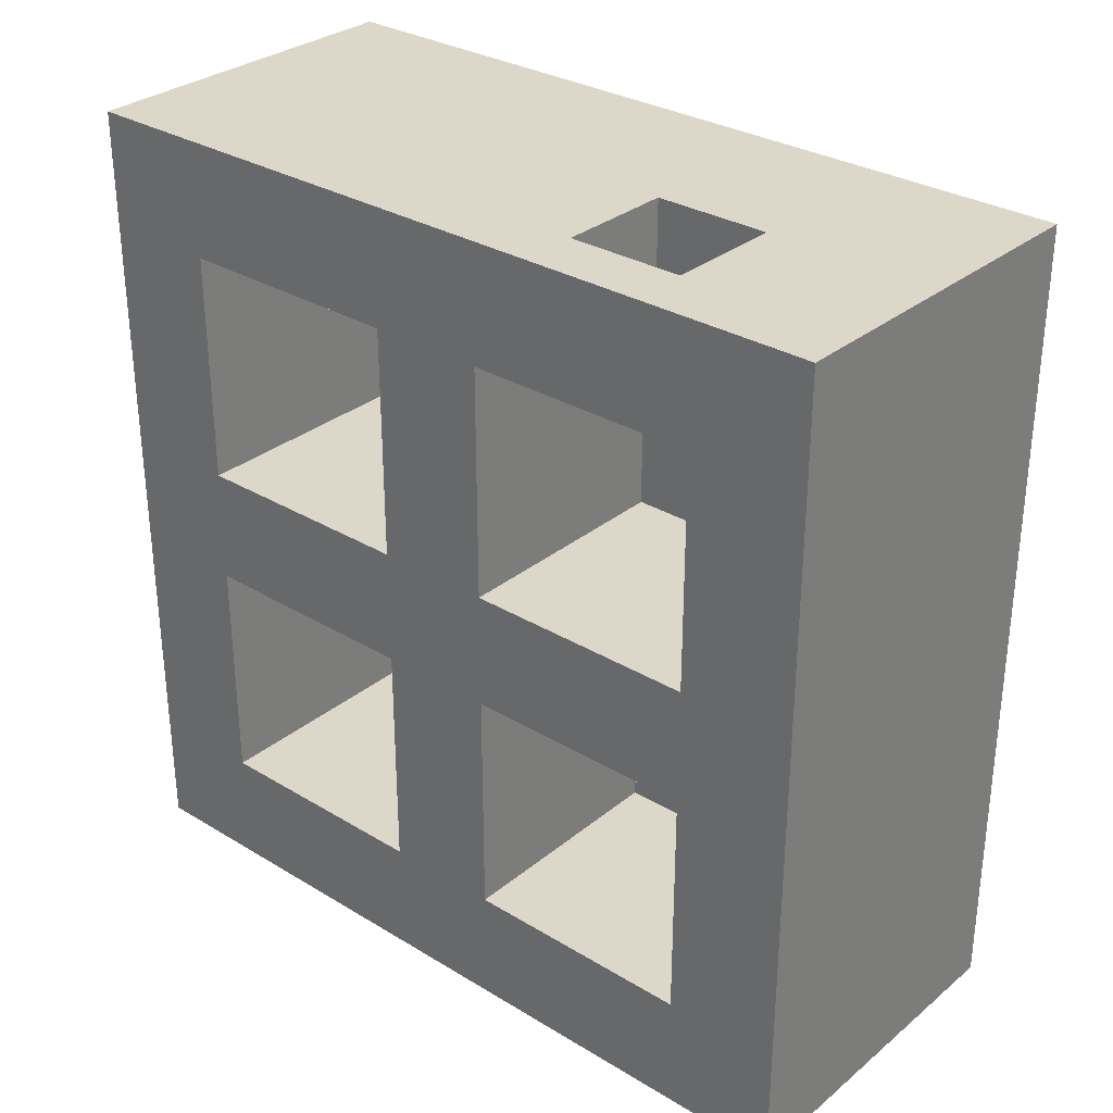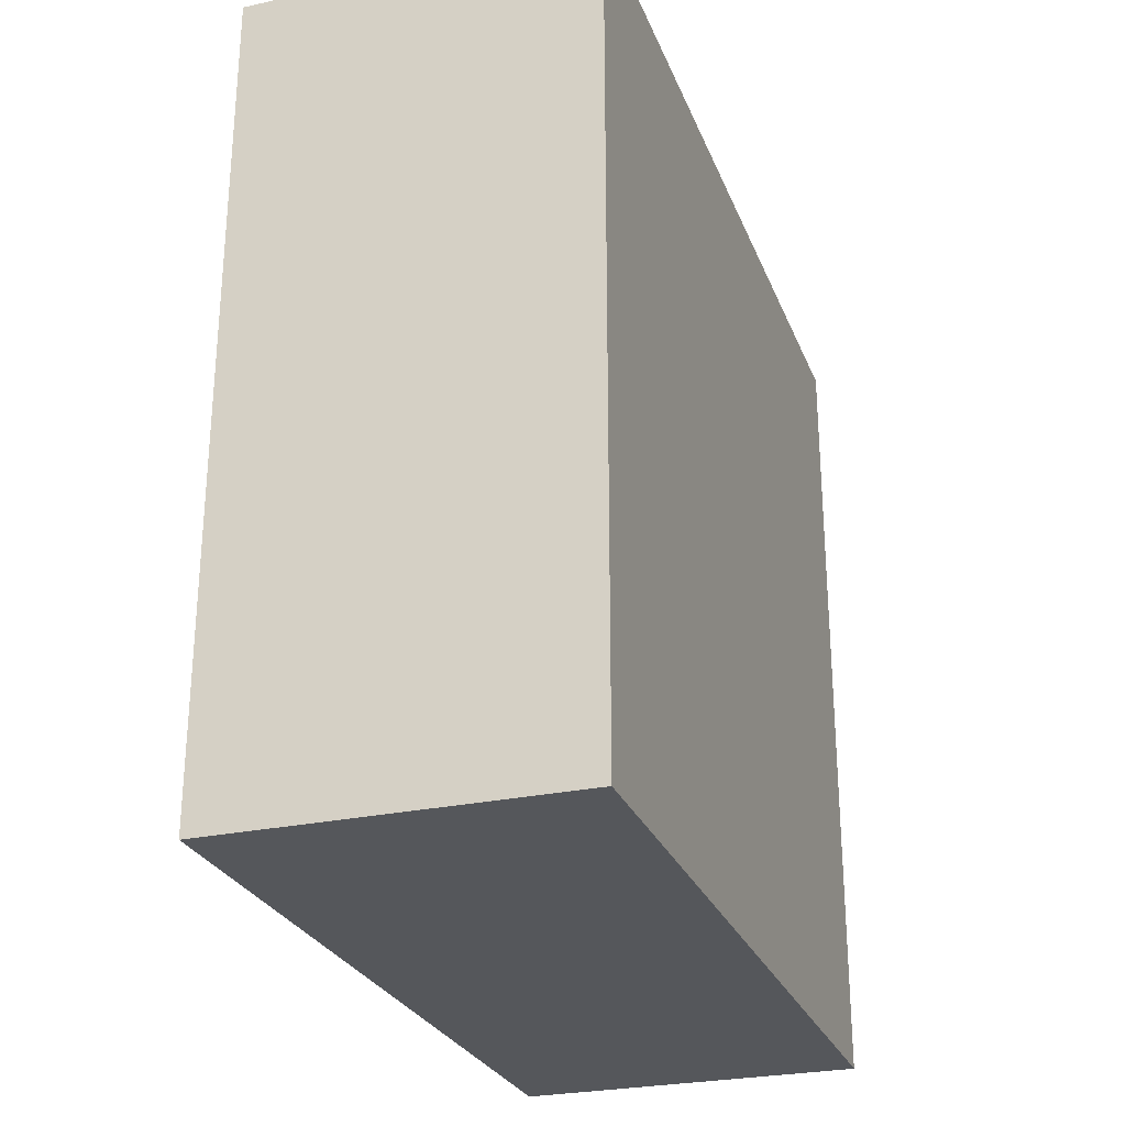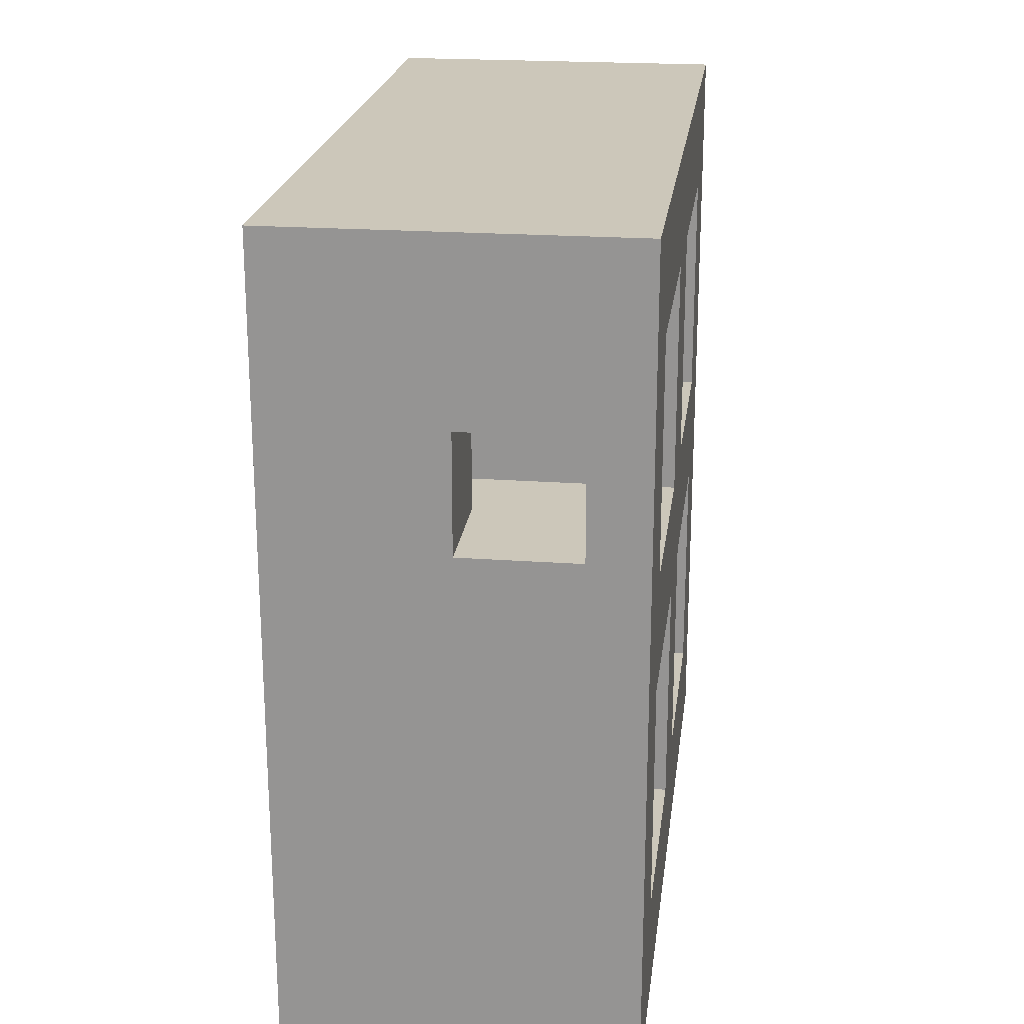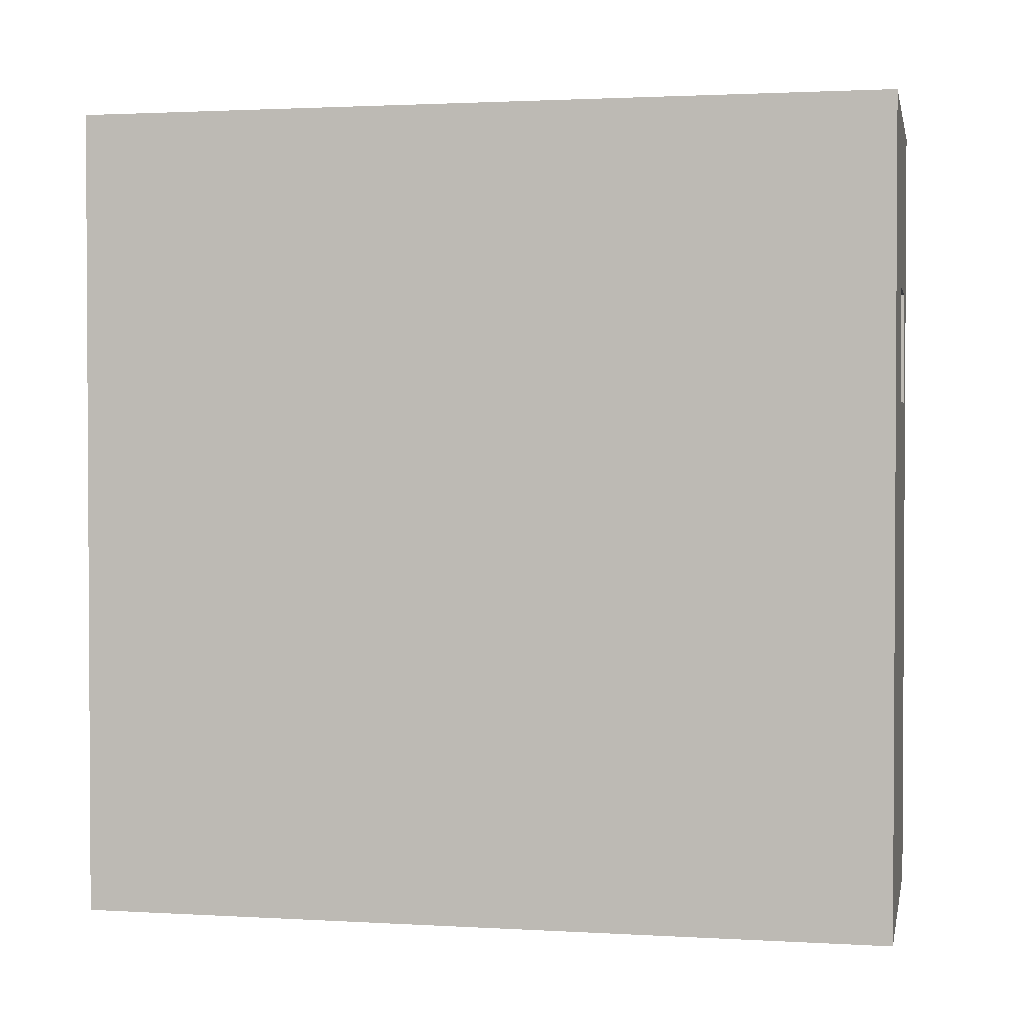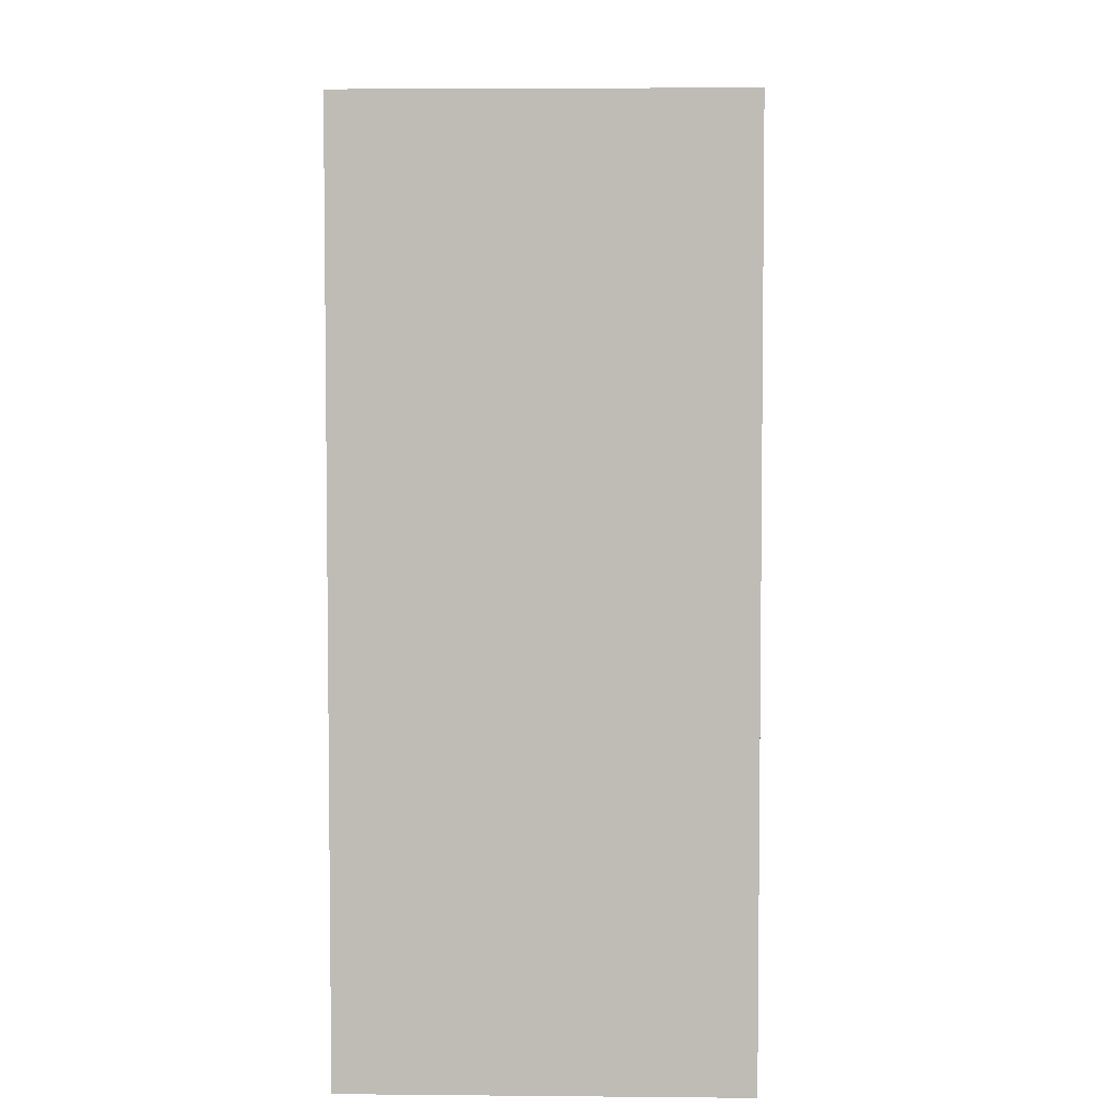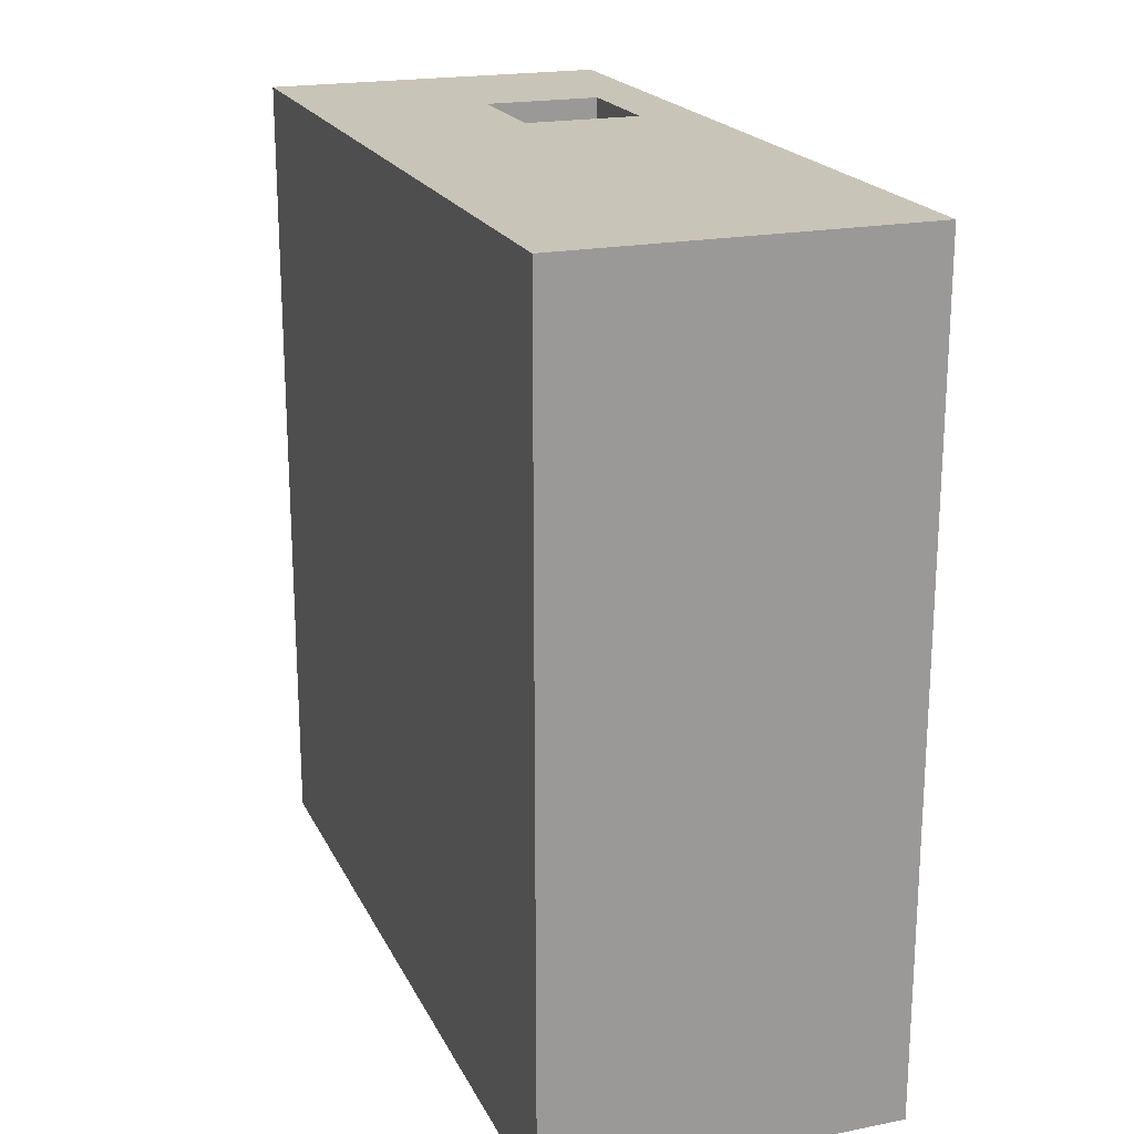
<metadata>
{"format":"obj","ext":"obj","renderer":"f3d","projection":"perspective","resolution":1024,"background":"white","views":[{"elev":30.9,"azim":130.9,"up":"+Z"},{"elev":-27.0,"azim":-161.4,"up":"+Y"},{"elev":21.5,"azim":7.3,"up":"+Y"},{"elev":1.8,"azim":-78.4,"up":"+Y"},{"elev":4.7,"azim":-178.2,"up":"+Y"},{"elev":20.2,"azim":-19.9,"up":"+Z"}]}
</metadata>
<code>
v 1 -0.5 0.5
v 1 -2.5 0.5
v -1 -2.5 0.5
v -1 -0.5 0.5
v 1 -0.5 2.5
v 1 -2.5 2.5
v -1 -2.5 2.5
v -1 -0.5 2.5
v -1 2.5 2.5
v -1 0.5 2.5
v 1 0.5 2.5
v 1 2.5 2.5
v -1 2.5 0.5
v -1 0.5 0.5
v 1 0.5 0.5
v 1 2.5 0.5
v 1 2.5 -2.5
v 1 0.5 -2.5
v -1 0.5 -2.5
v -1 2.5 -2.5
v 1 2.5 -0.5
v 1 0.5 -0.5
v -1 0.5 -0.5
v -1 2.5 -0.5
v -1 -0.5 -0.5
v -1 -2.5 -0.5
v 1 -2.5 -0.5
v 1 -0.5 -0.5
v -1 -0.5 -2.5
v -1 -2.5 -2.5
v 1 -2.5 -2.5
v 1 -0.5 -2.5
v 0.5 1 2.5
v -0.5 2 2.5
v 0.5 2 2.5
v -0.5 1 2.5
v -0.5 1 2.5
v 0.5 2 2.5
v -0.5 2 2.5
v 0.5 1 2.5
v 1 2.5 0.5
v 1 0.5 0.5
v -1 0.5 0.5
v -1 2.5 0.5
v 1 2.5 2.5
v 1 0.5 2.5
v -1 0.5 2.5
v -1 2.5 2.5
v -2 3.5 3.5
v -2 -3.5 3.5
v 1 -3.5 3.5
v 1 3.5 3.5
v -2 3.5 -3.5
v -2 -3.5 -3.5
v 1 -3.5 -3.5
v 1 3.5 -3.5
v 0.5 1 3.5
v -0.5 2 3.5
v 0.5 2 3.5
v -0.5 1 3.5
f 11 12 52
f 12 16 52
f 17 56 21
f 17 18 56
f 31 55 32
f 27 55 31
f 2 6 51
f 5 51 6
f 5 46 52
f 5 52 51
f 18 32 55
f 18 55 56
f 2 51 55
f 2 55 27
f 21 56 52
f 21 52 41
f 33 57 59
f 33 59 35
f 33 36 60
f 33 60 57
f 35 59 58
f 35 58 39
f 34 58 60
f 34 60 36
f 51 52 57
f 52 59 57
f 49 58 52
f 58 59 52
f 49 50 60
f 49 60 58
f 50 51 60
f 51 57 60
f 56 55 54
f 56 54 53
f 55 51 54
f 51 50 54
f 54 50 53
f 50 49 53
f 52 56 53
f 52 53 49
f 45 48 41
f 48 44 41
f 43 44 48
f 43 48 47
f 42 43 46
f 43 47 46
f 41 44 43
f 41 43 42
f 47 37 46
f 37 40 46
f 48 39 47
f 39 37 47
f 48 45 38
f 48 38 39
f 46 40 45
f 40 38 45
f 11 12 33
f 12 35 33
f 9 34 35
f 9 35 12
f 9 10 34
f 10 36 34
f 10 11 36
f 11 33 36
f 18 22 32
f 22 28 32
f 15 22 21
f 15 21 16
f 1 28 22
f 1 22 15
f 1 15 11
f 1 11 5
f 1 2 28
f 2 27 28
f 32 29 30
f 32 30 31
f 28 27 25
f 27 26 25
f 31 30 27
f 30 26 27
f 30 29 25
f 30 25 26
f 28 25 32
f 25 29 32
f 21 24 17
f 24 20 17
f 19 20 24
f 19 24 23
f 18 19 22
f 19 23 22
f 21 22 23
f 21 23 24
f 17 20 19
f 17 19 18
f 16 15 14
f 16 14 13
f 15 11 14
f 11 10 14
f 14 10 9
f 14 9 13
f 12 16 9
f 16 13 9
f 4 1 8
f 1 5 8
f 3 4 8
f 3 8 7
f 2 3 6
f 3 7 6
f 5 6 8
f 6 7 8
f 1 4 3
f 1 3 2

</code>
